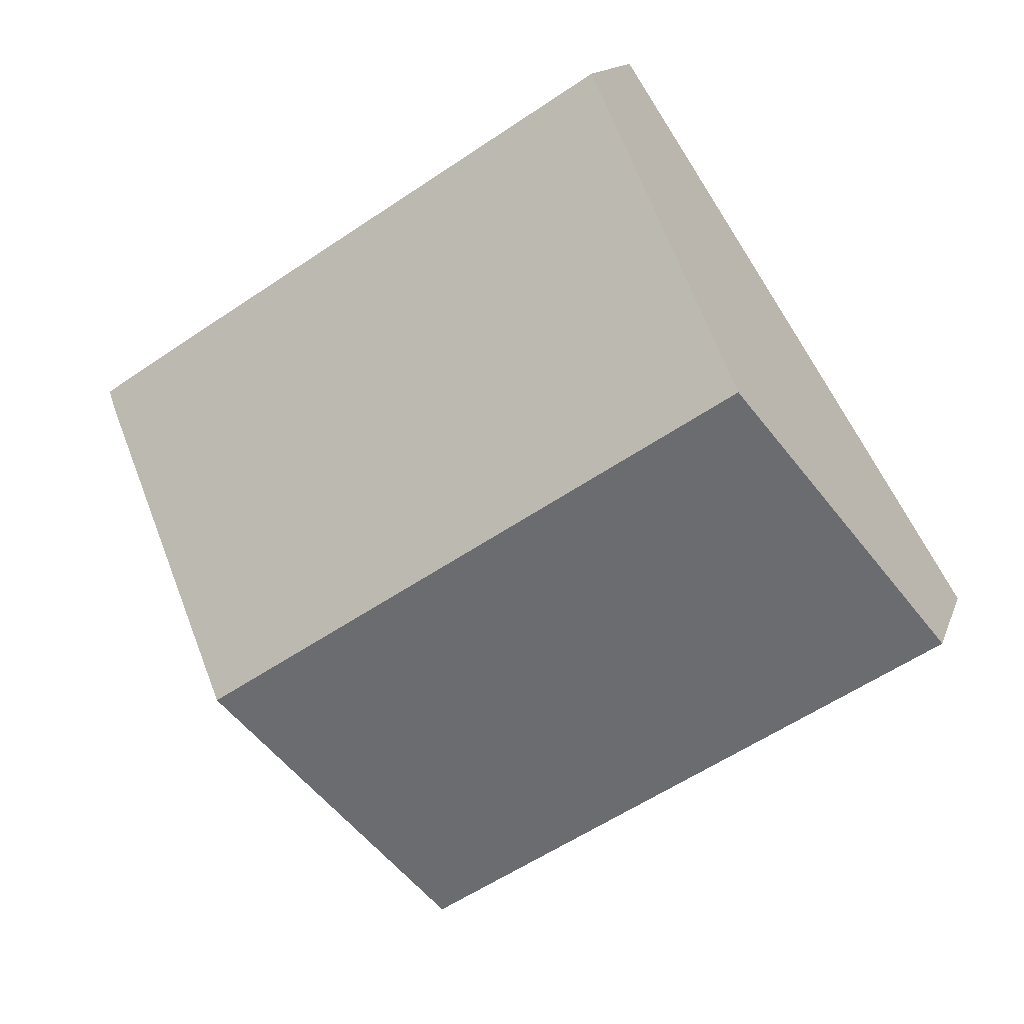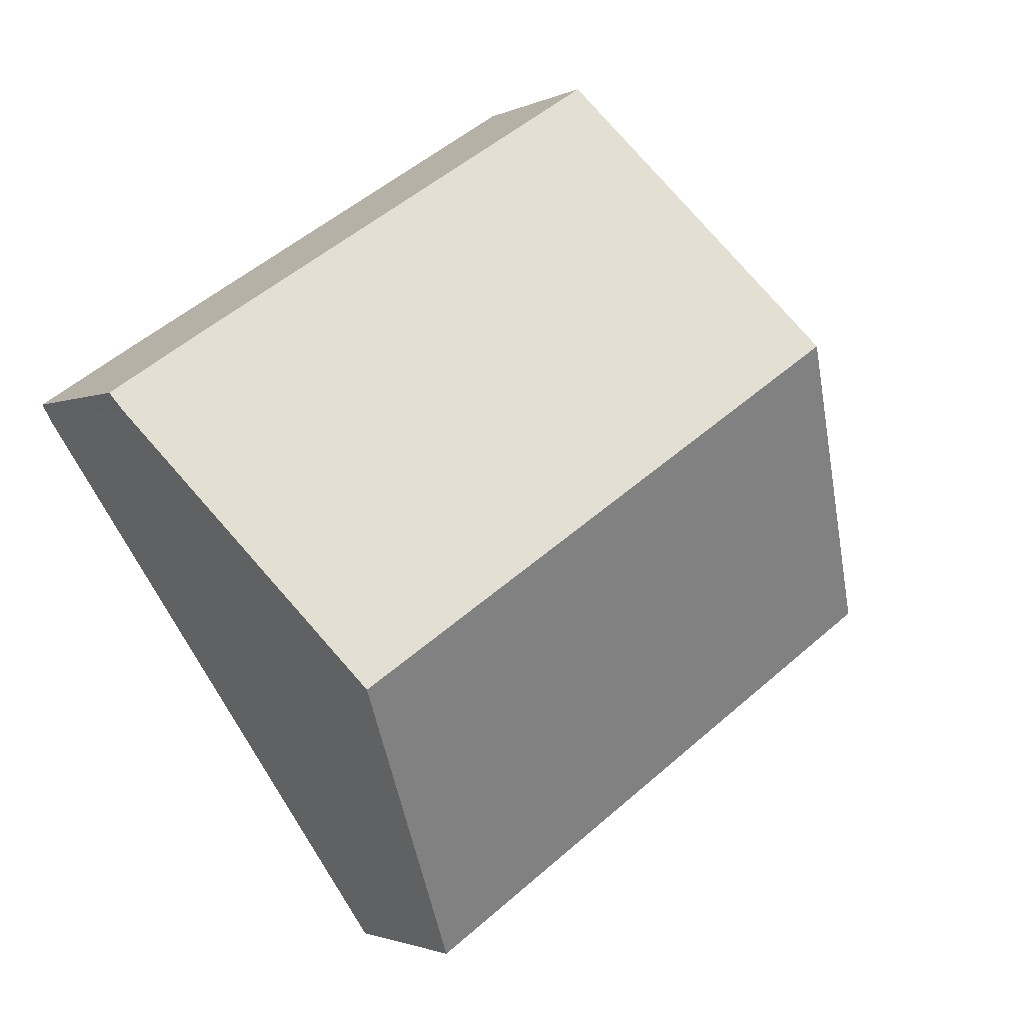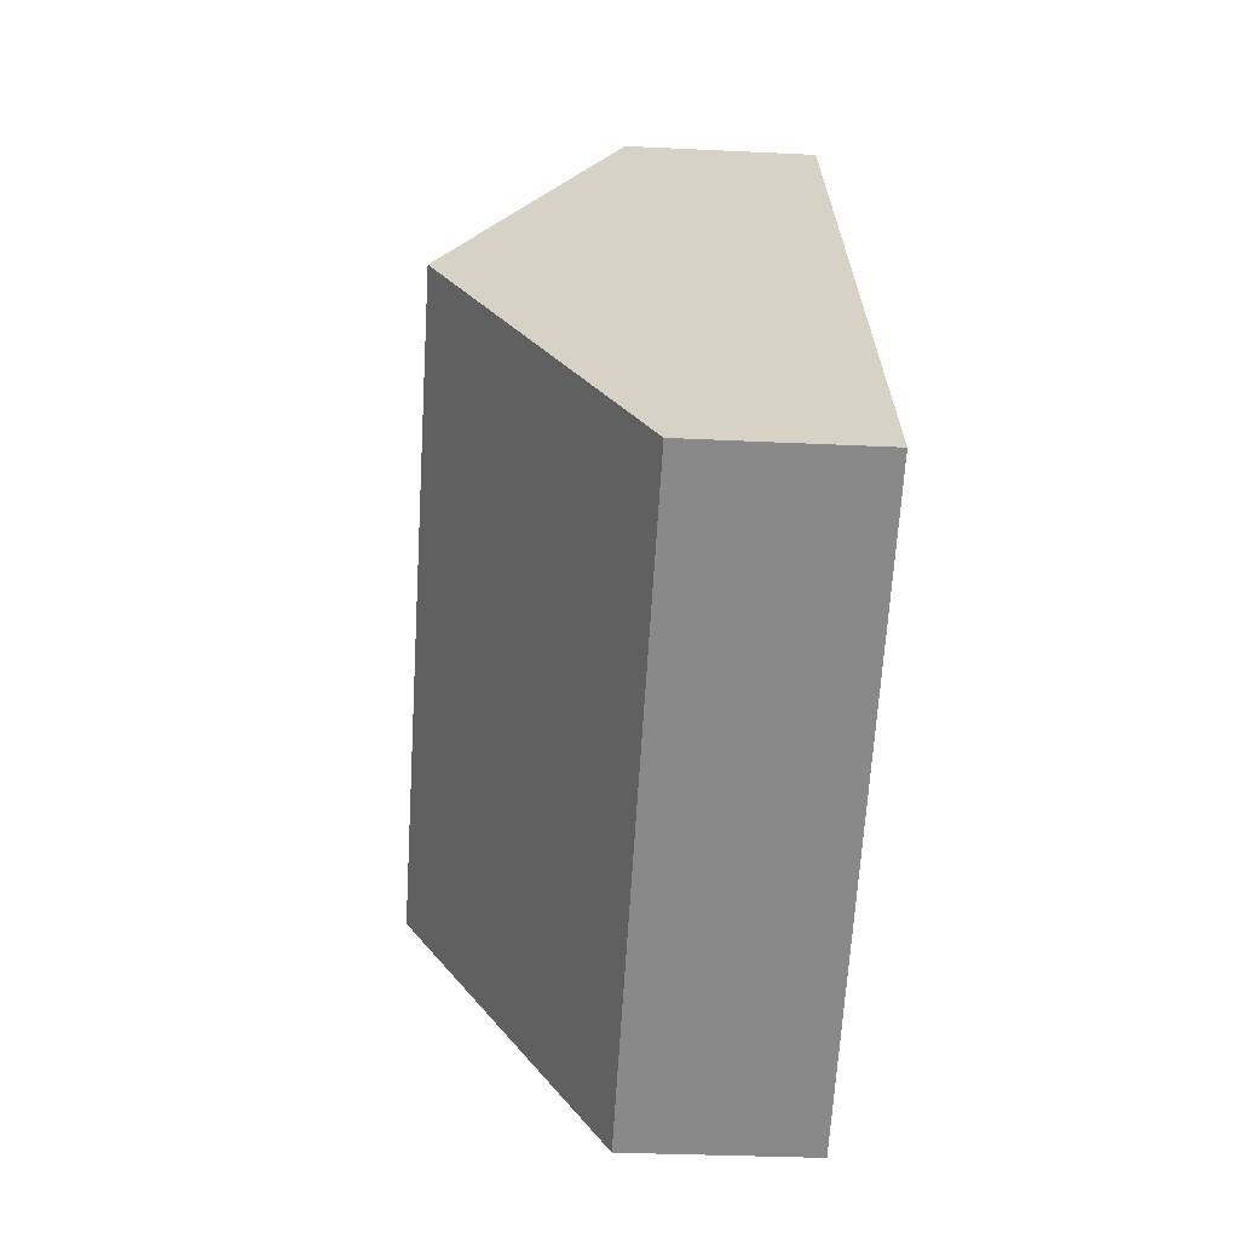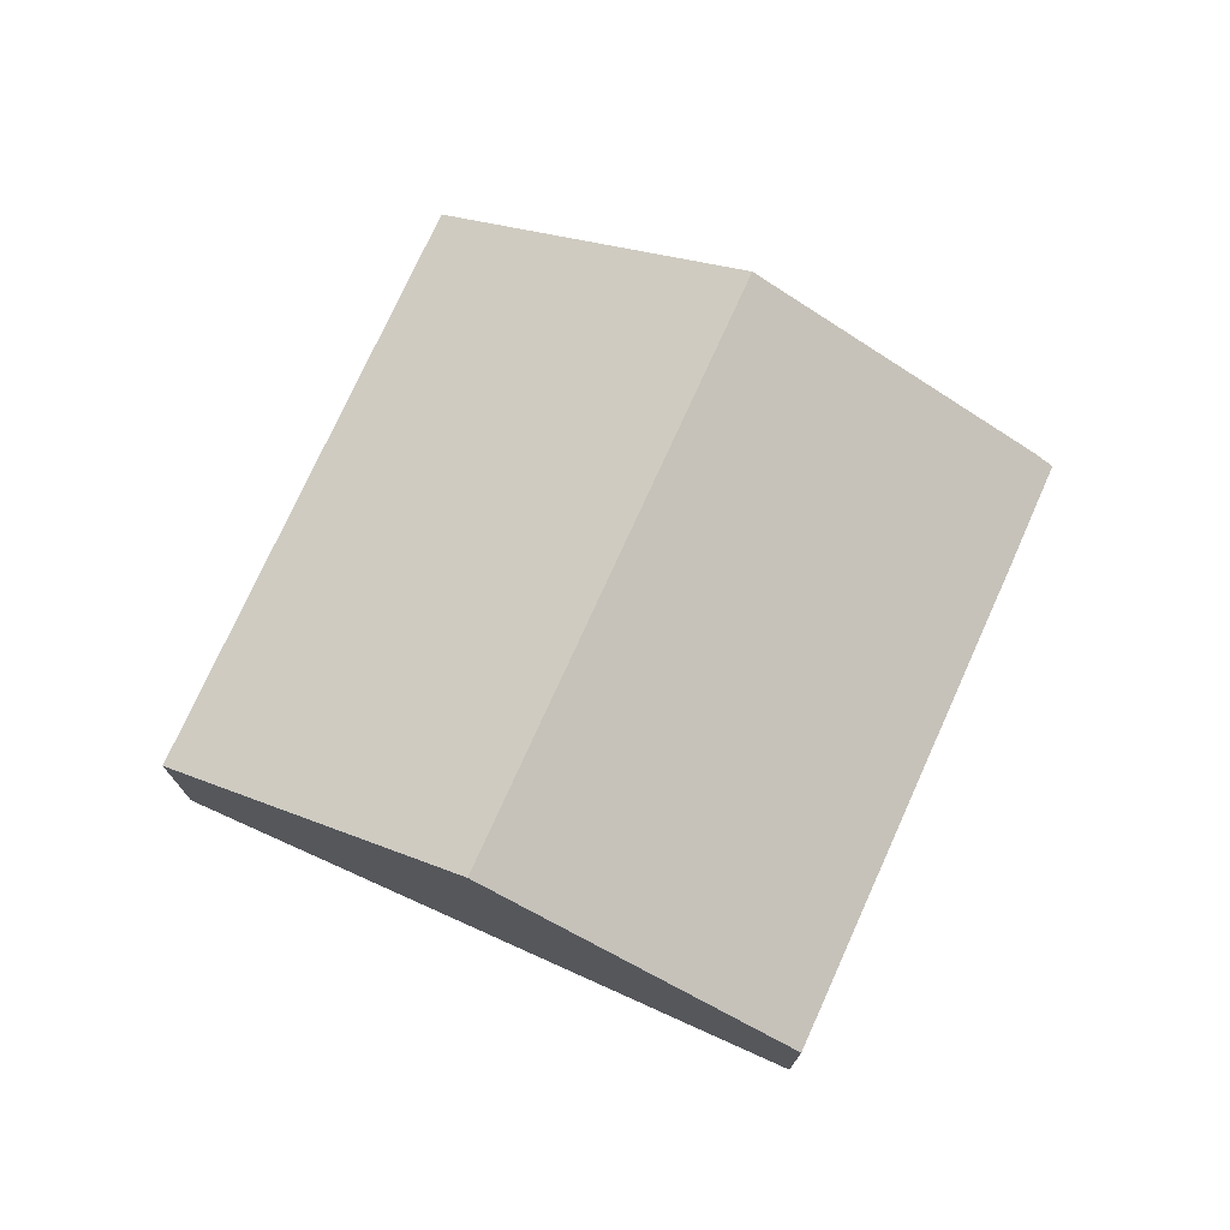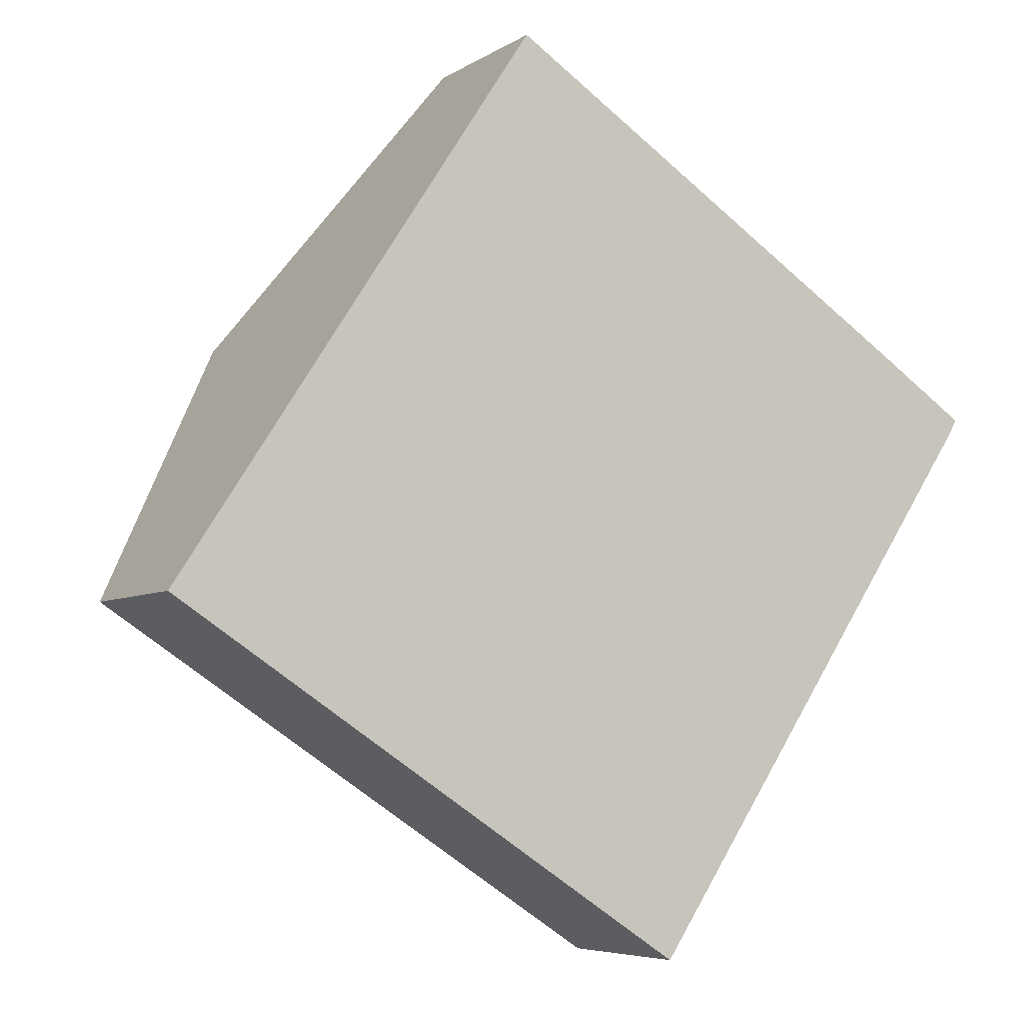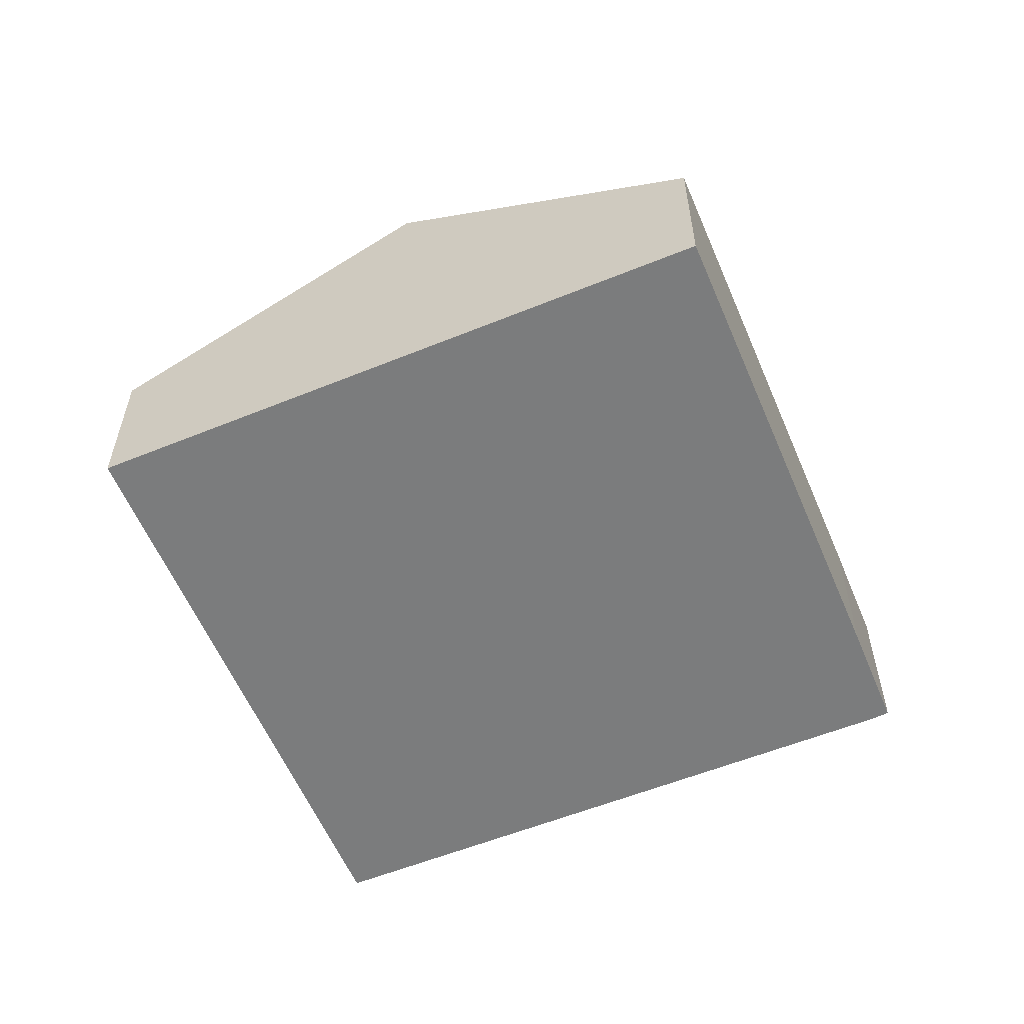
<metadata>
{"format":"obj","ext":"obj","renderer":"f3d","projection":"perspective","resolution":1024,"background":"white","views":[{"elev":13.6,"azim":-165.0,"up":"+Z"},{"elev":-1.8,"azim":148.4,"up":"+Z"},{"elev":-29.9,"azim":-94.1,"up":"+Z"},{"elev":75.0,"azim":-32.6,"up":"+Y"},{"elev":-5.8,"azim":-29.4,"up":"+Z"},{"elev":-58.6,"azim":-34.0,"up":"+Y"}]}
</metadata>
<code>
v  17.31 3.39 4.123
v  7.078 3.385 10.81
v  15.52 3.381 5.314
v  17.14 3.577 3.808
v  3.541 6.739 5.407
v  13.76 6.739 -1.258
v  10.18 3.381 -6.637
v  0 3.381 2.07e-16
v  10.18 4.064e-16 -6.637
v  0 0 0
v  3.541 -3.311e-16 5.407
v  7.078 -6.617e-16 10.81
v  15.52 -3.254e-16 5.314
v  17.31 -2.525e-16 4.123
v  13.76 7.703e-17 -1.258
v  17.14 -2.332e-16 3.808
g defaultobject
f 1 2 3
f 2 1 4
f 2 4 5
f 5 4 6
f 7 5 6
f 5 7 8
f 9 8 7
f 8 9 10
f 10 5 8
f 5 10 11
f 5 11 2
f 2 11 12
f 12 3 2
f 3 12 13
f 3 13 1
f 1 13 14
f 6 9 7
f 9 6 4
f 9 4 15
f 15 4 16
f 1 16 4
f 16 1 14
f 13 16 14
f 16 13 15
f 15 13 12
f 15 12 9
f 9 12 11
f 9 11 10

</code>
